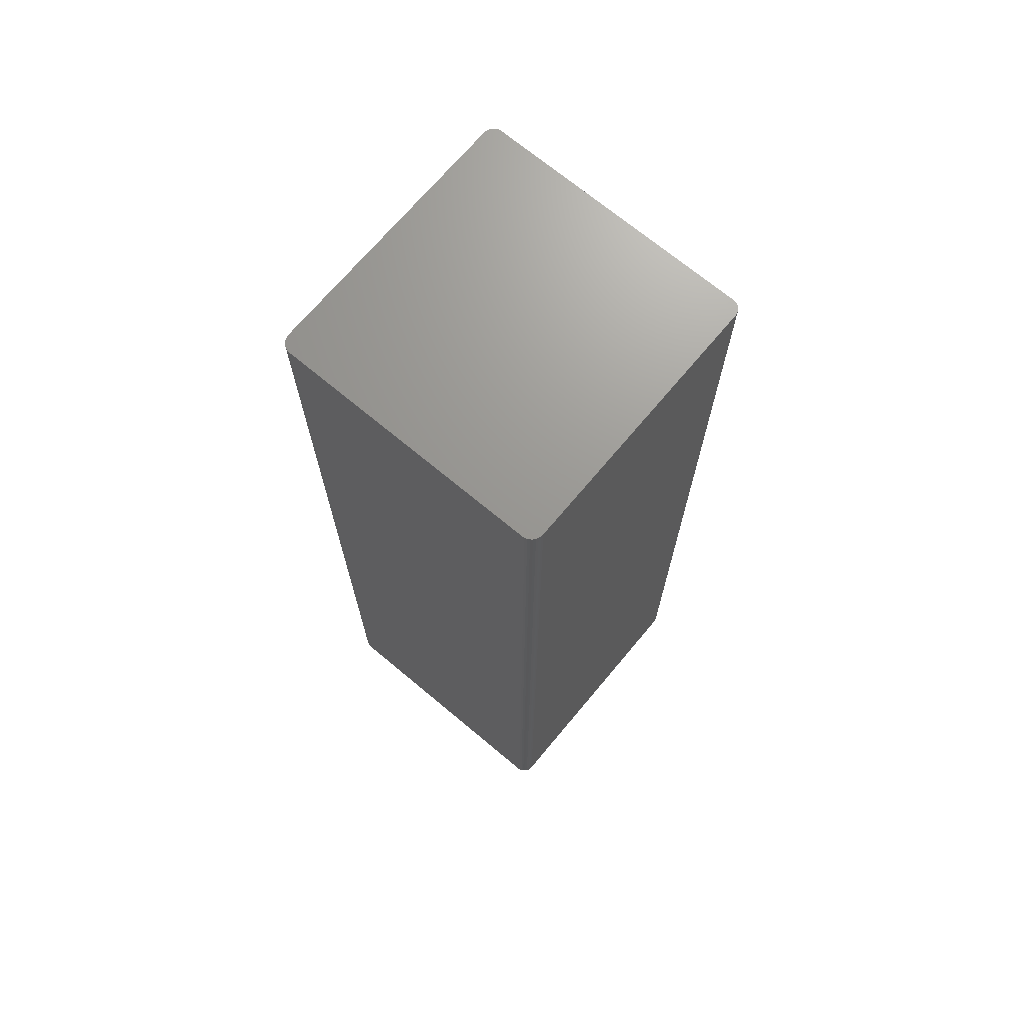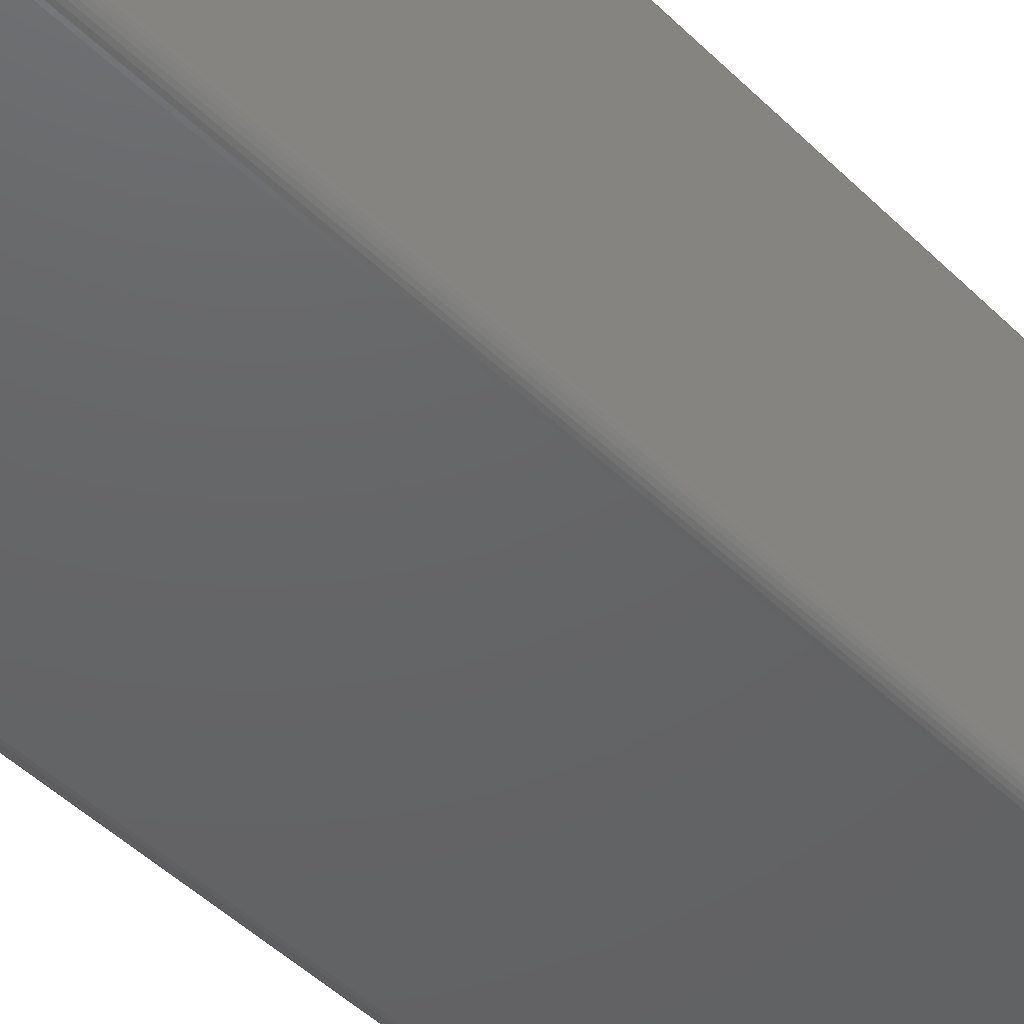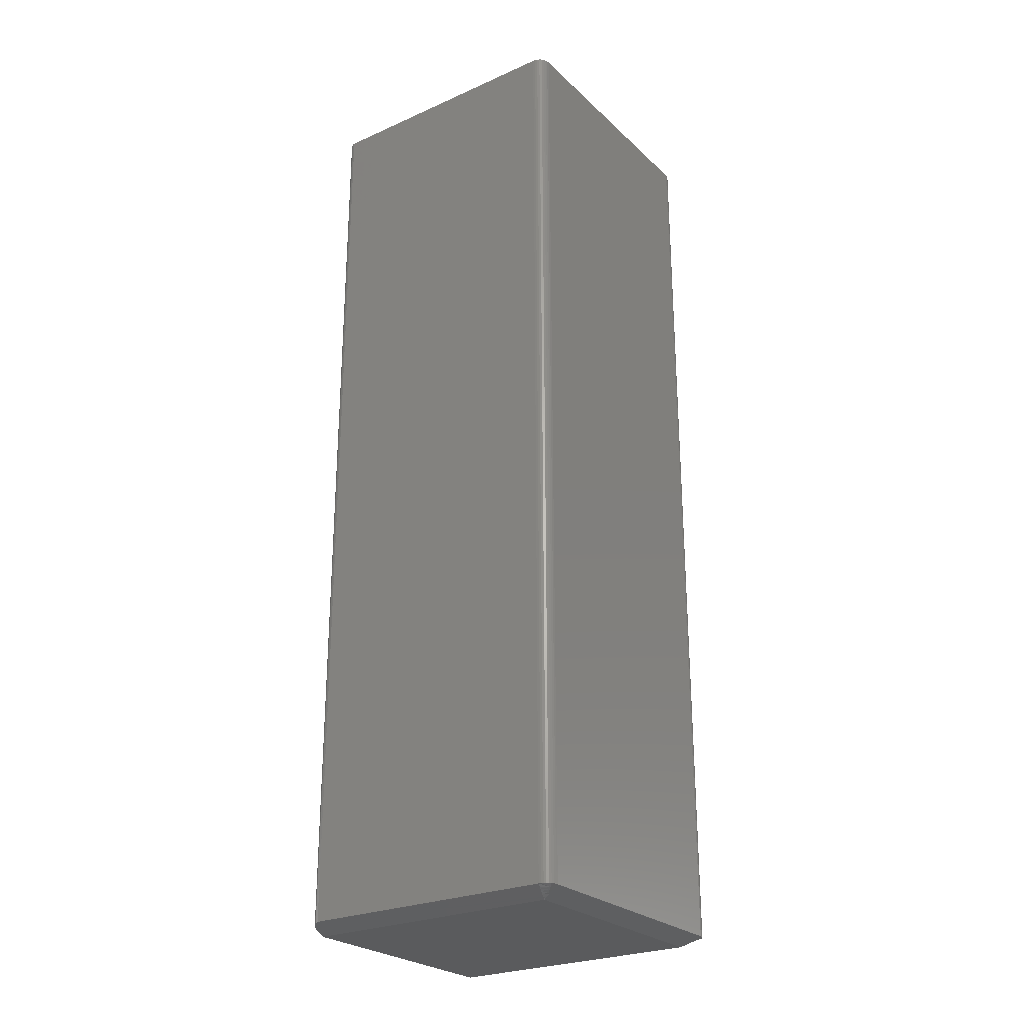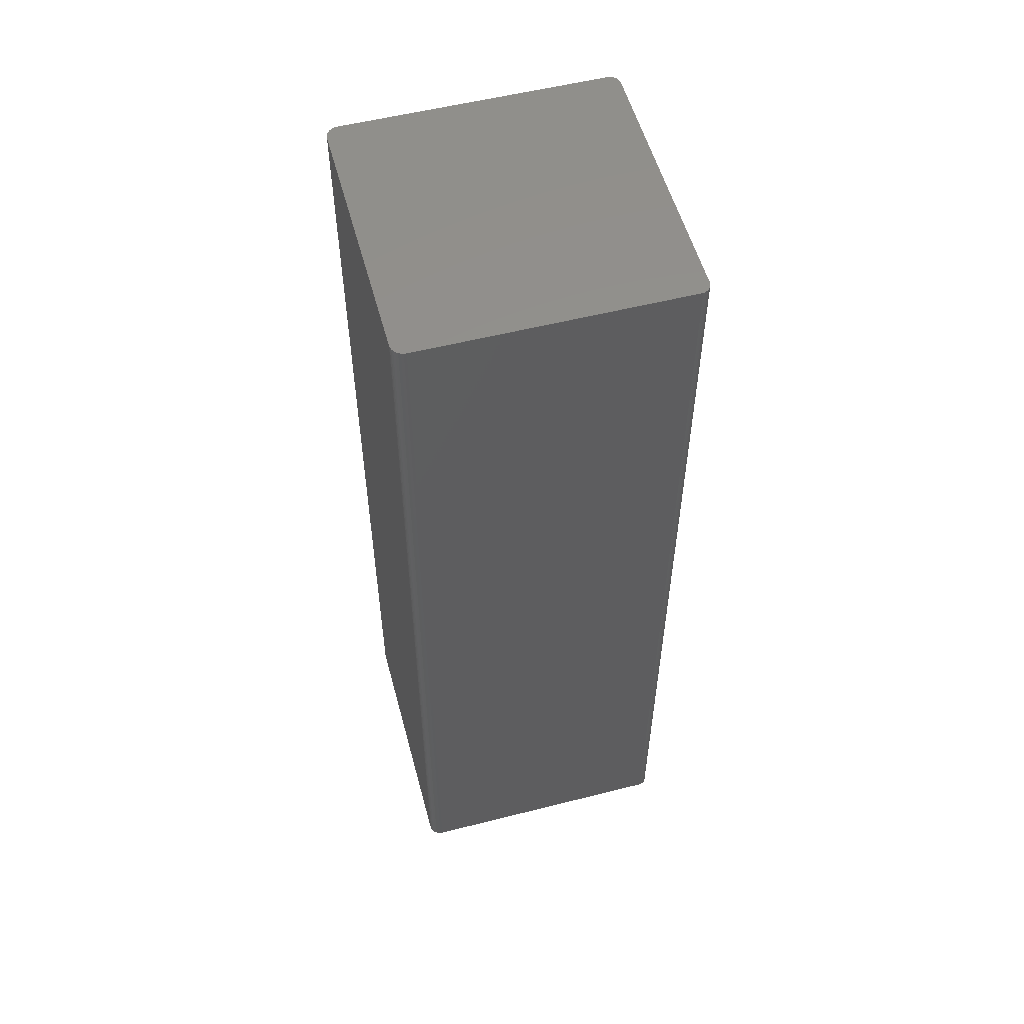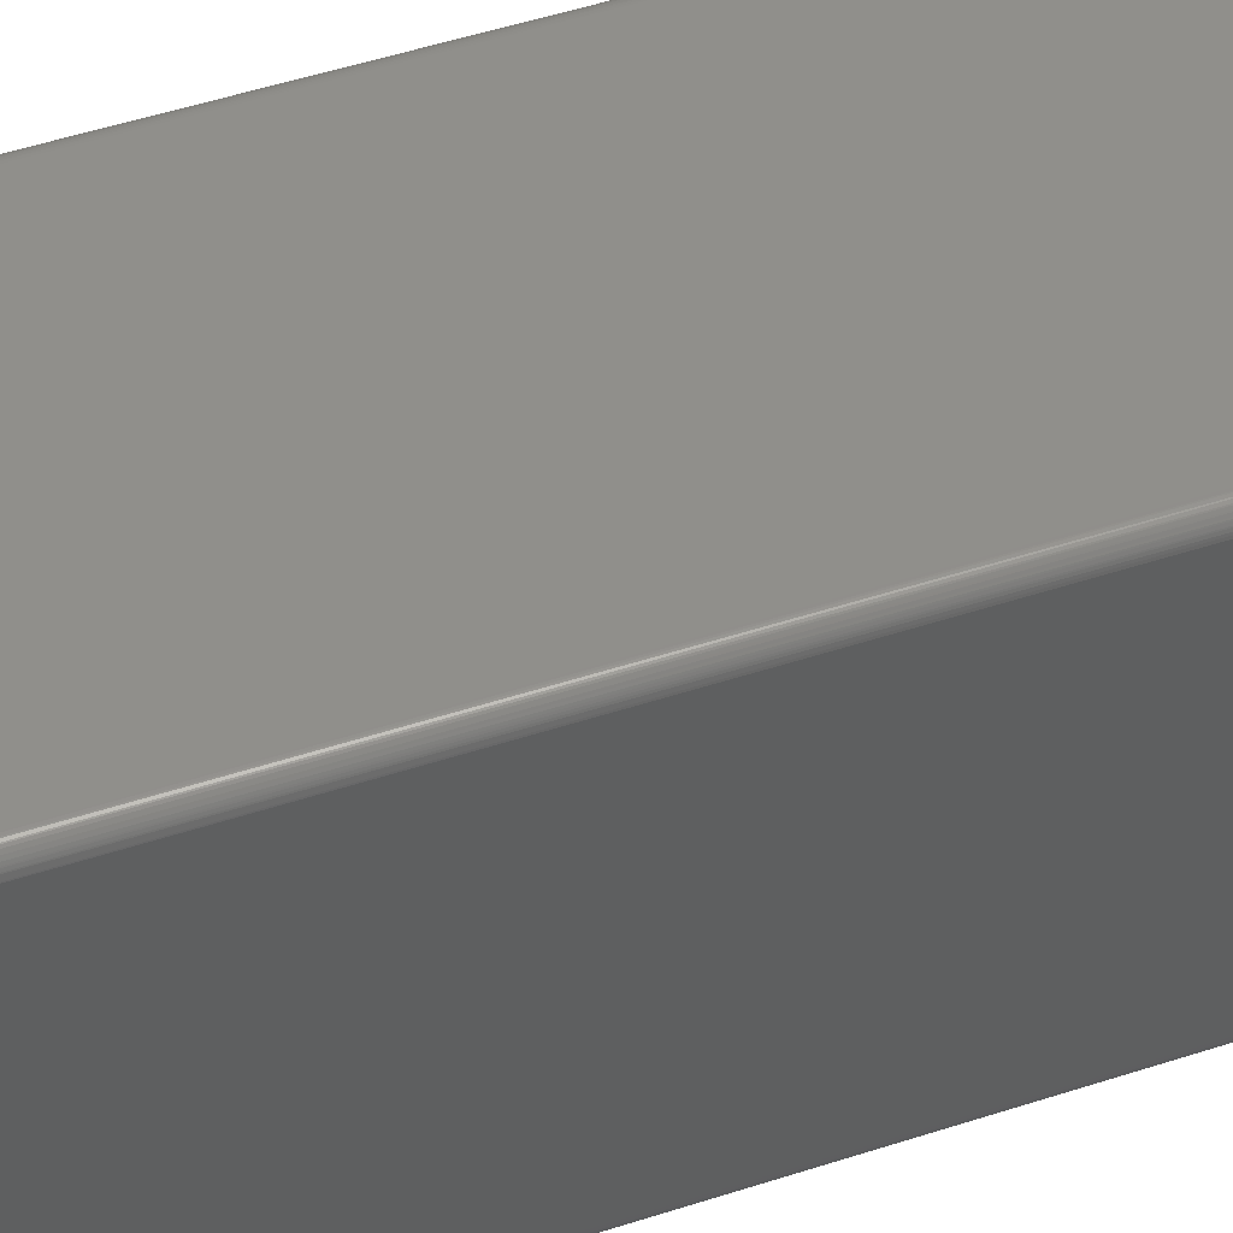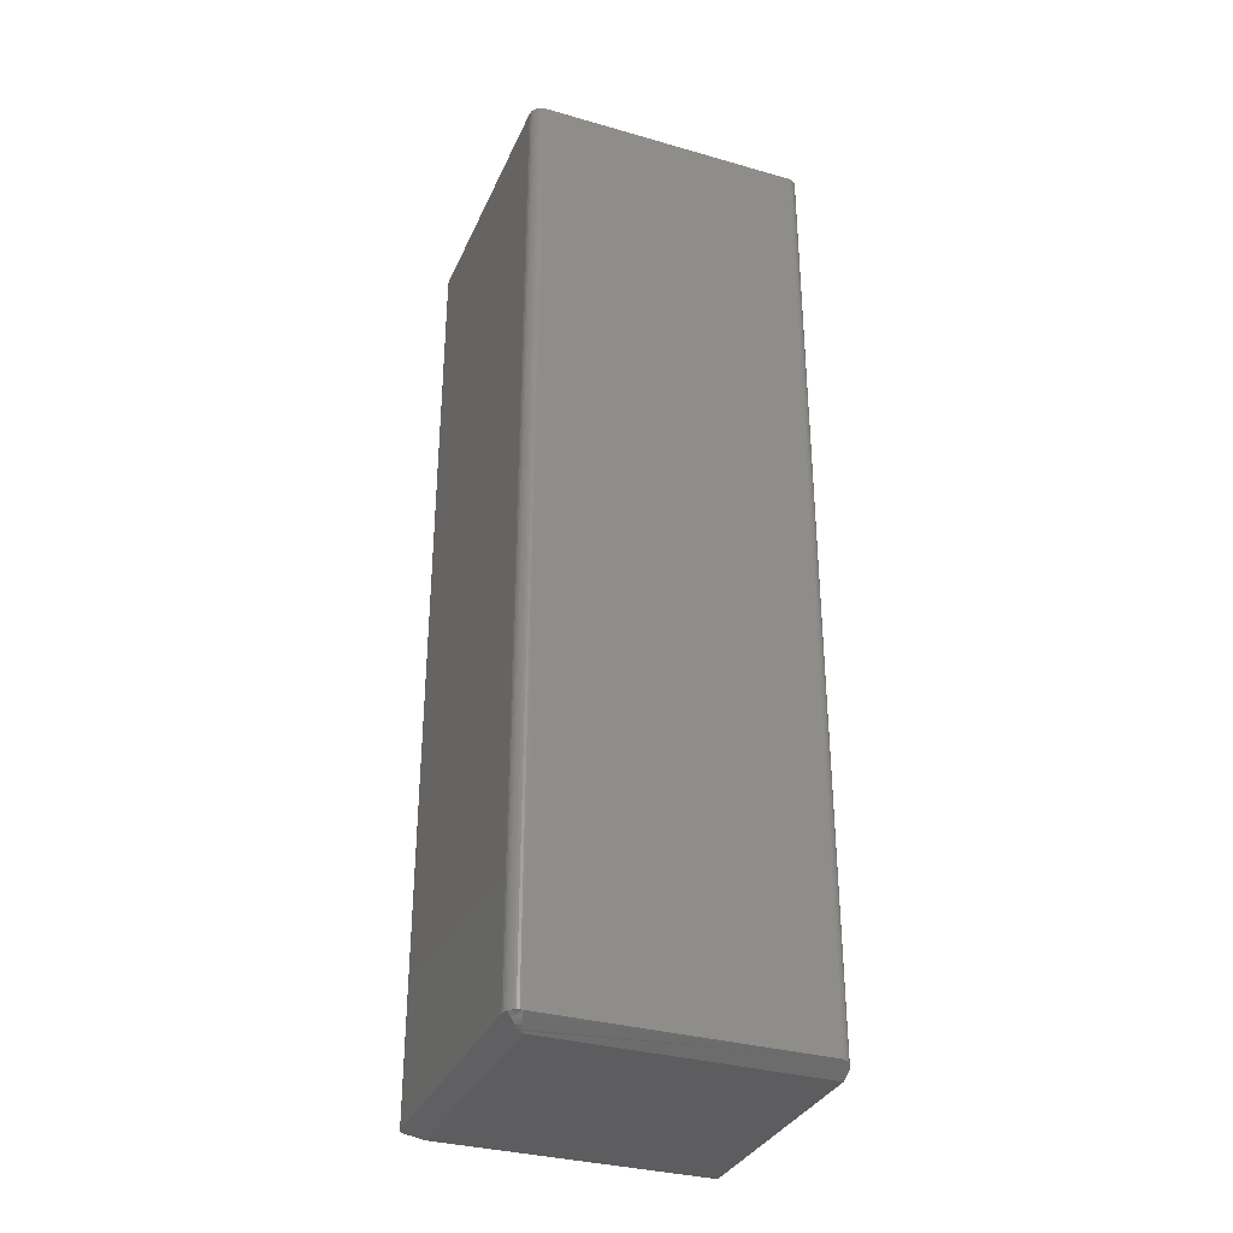
<metadata>
{"format":"stl","ext":"stl","renderer":"f3d","projection":"perspective","resolution":1024,"background":"white","views":[{"elev":70.2,"azim":-140.1,"up":"+Y"},{"elev":-45.8,"azim":-138.4,"up":"+Z"},{"elev":-25.8,"azim":125.2,"up":"+Y"},{"elev":54.9,"azim":-105.0,"up":"+Y"},{"elev":49.3,"azim":70.0,"up":"+Z"},{"elev":-33.4,"azim":-111.4,"up":"+Y"}]}
</metadata>
<code>
# stl→obj: 112 verts, 220 faces
v -0.09663 -0.75 -0.09868
v 0.09663 -0.75 -0.09868
v -0.09663 -0.75 0.1102
v 0.09663 -0.75 0.1102
v -0.1123 -4.109e-19 0.1028
v -0.1123 -5.478e-19 -0.1044
v -0.1123 -0.7422 0.1028
v -0.1123 -0.7422 -0.1044
v -0.1041 4.571e-19 0.1103
v -0.1038 -0.7464 0.1103
v -0.1024 1.301e-17 0.1102
v -0.1074 2.272e-19 0.1094
v -0.1065 -0.7451 0.1098
v -0.1058 3.489e-19 0.11
v -0.1118 -2.961e-19 0.1045
v -0.112 -0.7423 0.1041
v -0.1111 -1.699e-19 0.106
v -0.1108 -0.7429 0.1066
v -0.1101 -3.727e-20 0.1074
v -0.1099 -0.7434 0.1076
v -0.1089 9.684e-20 0.1085
v -0.1089 -0.7439 0.1085
v -0.1077 -0.7445 0.1093
v -0.1051 -0.7458 0.1102
v 0.1024 4.109e-19 0.1102
v 0.1038 -0.7464 0.1103
v 0.1041 5.098e-19 0.1103
v 0.1123 -0.7422 0.1028
v 0.1118 6.174e-19 0.1045
v 0.1114 -0.7426 0.1054
v 0.1123 2.451e-17 0.1028
v 0.1051 -0.7458 0.1102
v 0.1058 5.892e-19 0.11
v 0.1065 -0.7451 0.1098
v 0.1101 6.837e-19 0.1074
v 0.1108 -0.7429 0.1066
v 0.1111 6.633e-19 0.106
v 0.1074 6.46e-19 0.1094
v 0.1077 -0.7445 0.1093
v 0.1089 6.779e-19 0.1085
v 0.1089 -0.7439 0.1085
v 0.1099 -0.7434 0.1076
v 0.1123 5.478e-19 -0.1044
v 0.1123 -0.7422 -0.1044
v 0.1121 4.304e-19 -0.1064
v 0.1121 -0.7422 -0.1064
v 0.1115 2.965e-19 -0.1082
v 0.1115 -0.7422 -0.1082
v 0.1106 1.511e-19 -0.1099
v 0.1106 -0.7422 -0.1099
v 0.1094 -1.926e-34 -0.1114
v 0.1094 -0.7422 -0.1114
v 0.1079 -1.511e-19 -0.1126
v 0.1079 -0.7422 -0.1126
v 0.1062 -2.965e-19 -0.1136
v 0.1062 -0.7422 -0.1136
v 0.1043 -4.304e-19 -0.1141
v 0.1043 -0.7422 -0.1141
v 0.1024 1.191e-17 -0.1143
v 0.1024 -0.7422 -0.1143
v -0.1024 -5.478e-19 -0.1143
v -0.1024 -0.7422 -0.1143
v -0.1043 -6.442e-19 -0.1141
v -0.1043 -0.7422 -0.1141
v -0.1062 -7.157e-19 -0.1136
v -0.1062 -0.7422 -0.1136
v -0.1079 -7.598e-19 -0.1126
v -0.1079 -0.7422 -0.1126
v -0.1094 -7.747e-19 -0.1114
v -0.1094 -0.7422 -0.1114
v -0.1106 -7.598e-19 -0.1099
v -0.1106 -0.7422 -0.1099
v -0.1115 -7.157e-19 -0.1082
v -0.1115 -0.7422 -0.1082
v -0.1121 -6.442e-19 -0.1064
v -0.1121 -0.7422 -0.1064
v 0.09836 -0.7491 -0.09931
v 0.09954 -0.7486 -0.09977
v 0.1019 -0.7475 -0.1006
v 0.103 -0.7469 -0.1011
v 0.1053 -0.7457 -0.1019
v 0.1076 -0.7446 -0.1028
v 0.1092 -0.7438 -0.1033
v -0.1092 -0.7438 -0.1033
v -0.1076 -0.7446 -0.1028
v -0.1053 -0.7457 -0.1019
v -0.103 -0.7469 -0.1011
v -0.1019 -0.7475 -0.1006
v -0.09954 -0.7486 -0.09977
v -0.09836 -0.7491 -0.09931
v -0.09735 -0.749 -0.1006
v -0.09807 -0.748 -0.1026
v -0.09879 -0.7471 -0.1045
v -0.09951 -0.7461 -0.1065
v -0.1002 -0.7451 -0.1084
v -0.1009 -0.7441 -0.1104
v 0.1017 -0.7432 -0.1124
v 0.1009 -0.7441 -0.1104
v 0.1002 -0.7451 -0.1084
v 0.09951 -0.7461 -0.1065
v 0.09879 -0.7471 -0.1045
v 0.09807 -0.748 -0.1026
v 0.09735 -0.749 -0.1006
v -0.1017 -0.7432 -0.1124
v 0.1003 -0.7469 -0.105
v 0.1019 -0.7459 -0.1066
v 0.1029 -0.7453 -0.1076
v 0.105 -0.744 -0.1097
v -0.1003 -0.7469 -0.105
v -0.1019 -0.7459 -0.1066
v -0.1029 -0.7453 -0.1076
v -0.105 -0.744 -0.1097
f 1 2 3
f 3 2 4
f 5 6 7
f 7 6 8
f 3 9 10
f 3 11 9
f 12 13 14
f 5 7 15
f 15 7 16
f 15 16 17
f 17 16 18
f 17 18 19
f 19 18 20
f 19 20 21
f 21 20 22
f 21 22 12
f 12 22 23
f 12 23 13
f 10 9 24
f 24 9 14
f 24 14 13
f 25 26 27
f 25 4 26
f 28 29 30
f 28 31 29
f 27 26 32
f 27 32 33
f 33 32 34
f 35 36 37
f 37 36 30
f 29 37 30
f 33 34 38
f 38 34 39
f 38 39 40
f 40 39 41
f 40 41 35
f 35 41 42
f 35 42 36
f 43 31 44
f 44 31 28
f 43 44 45
f 45 44 46
f 45 46 47
f 47 46 48
f 47 48 49
f 49 48 50
f 49 50 51
f 51 50 52
f 51 52 53
f 53 52 54
f 53 54 55
f 55 54 56
f 55 56 57
f 57 56 58
f 57 58 59
f 59 58 60
f 61 59 62
f 62 59 60
f 61 62 63
f 63 62 64
f 63 64 65
f 65 64 66
f 65 66 67
f 67 66 68
f 67 68 69
f 69 68 70
f 69 70 71
f 71 70 72
f 71 72 73
f 73 72 74
f 73 74 75
f 75 74 76
f 75 76 6
f 6 76 8
f 25 11 4
f 4 11 3
f 30 36 28
f 39 34 32
f 41 39 32
f 41 32 26
f 41 26 4
f 2 28 36
f 2 36 42
f 2 42 41
f 2 41 4
f 28 2 77
f 28 77 78
f 28 78 79
f 28 79 80
f 28 80 81
f 28 81 82
f 28 82 83
f 28 83 44
f 7 8 84
f 7 84 85
f 7 85 86
f 7 86 87
f 7 87 88
f 7 88 89
f 7 89 90
f 7 90 1
f 7 1 3
f 7 3 10
f 7 10 24
f 7 24 16
f 16 24 13
f 16 13 23
f 16 23 22
f 16 22 20
f 16 20 18
f 2 1 91
f 2 91 92
f 2 92 93
f 2 93 94
f 2 94 95
f 2 95 96
f 62 60 97
f 62 97 98
f 62 98 99
f 62 99 100
f 62 100 101
f 62 101 102
f 62 102 103
f 62 103 2
f 62 2 96
f 62 96 104
f 100 105 101
f 105 100 99
f 105 99 106
f 107 106 99
f 99 98 107
f 2 103 77
f 103 78 77
f 78 103 102
f 78 102 79
f 79 102 101
f 101 80 79
f 80 101 105
f 80 105 81
f 81 105 106
f 81 106 107
f 81 107 82
f 108 60 58
f 108 58 56
f 108 56 54
f 108 54 46
f 108 46 44
f 108 44 83
f 108 83 82
f 108 82 107
f 108 107 98
f 108 98 97
f 108 97 60
f 46 54 52
f 46 52 50
f 46 50 48
f 93 109 94
f 95 94 109
f 110 95 109
f 95 110 111
f 111 96 95
f 90 91 1
f 90 89 91
f 92 91 89
f 88 92 89
f 93 92 88
f 88 87 93
f 109 93 87
f 86 109 87
f 110 109 86
f 111 110 86
f 85 111 86
f 112 62 104
f 112 104 96
f 112 96 111
f 112 111 85
f 112 85 84
f 112 84 8
f 112 8 76
f 112 76 68
f 112 68 66
f 112 66 64
f 112 64 62
f 76 74 72
f 76 72 70
f 76 70 68
f 27 19 25
f 19 11 25
f 19 9 11
f 14 9 19
f 12 14 19
f 21 12 19
f 27 33 19
f 33 38 19
f 38 40 19
f 35 19 40
f 35 17 19
f 37 17 35
f 37 15 17
f 29 15 37
f 15 29 5
f 49 71 47
f 49 69 71
f 51 69 49
f 51 67 69
f 65 67 51
f 31 43 6
f 31 6 5
f 31 5 29
f 53 55 57
f 53 57 59
f 53 59 61
f 53 61 63
f 53 63 65
f 53 65 51
f 71 73 47
f 47 73 75
f 47 75 45
f 45 75 6
f 45 6 43

</code>
